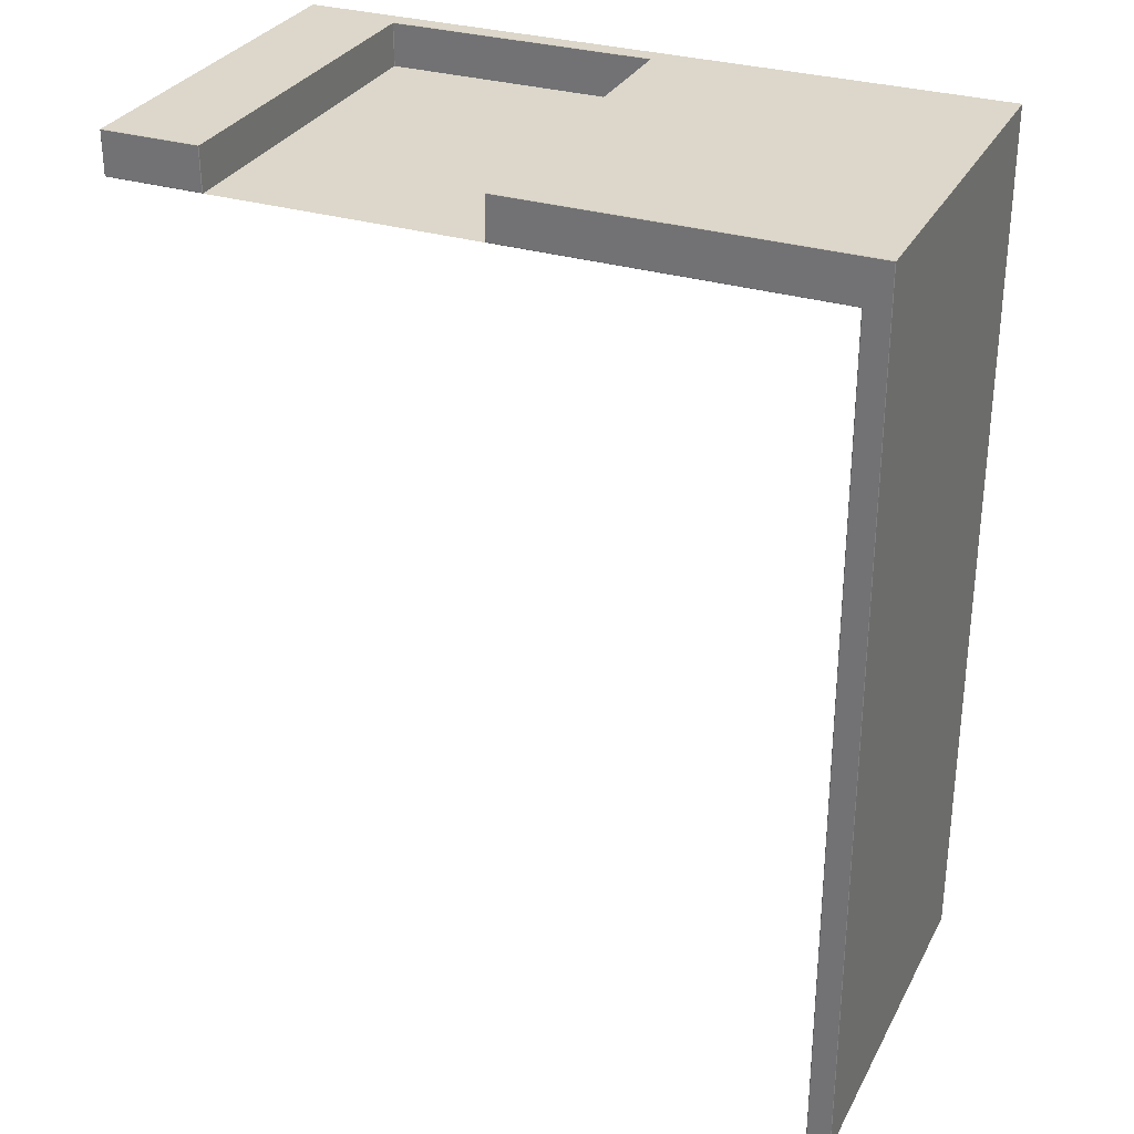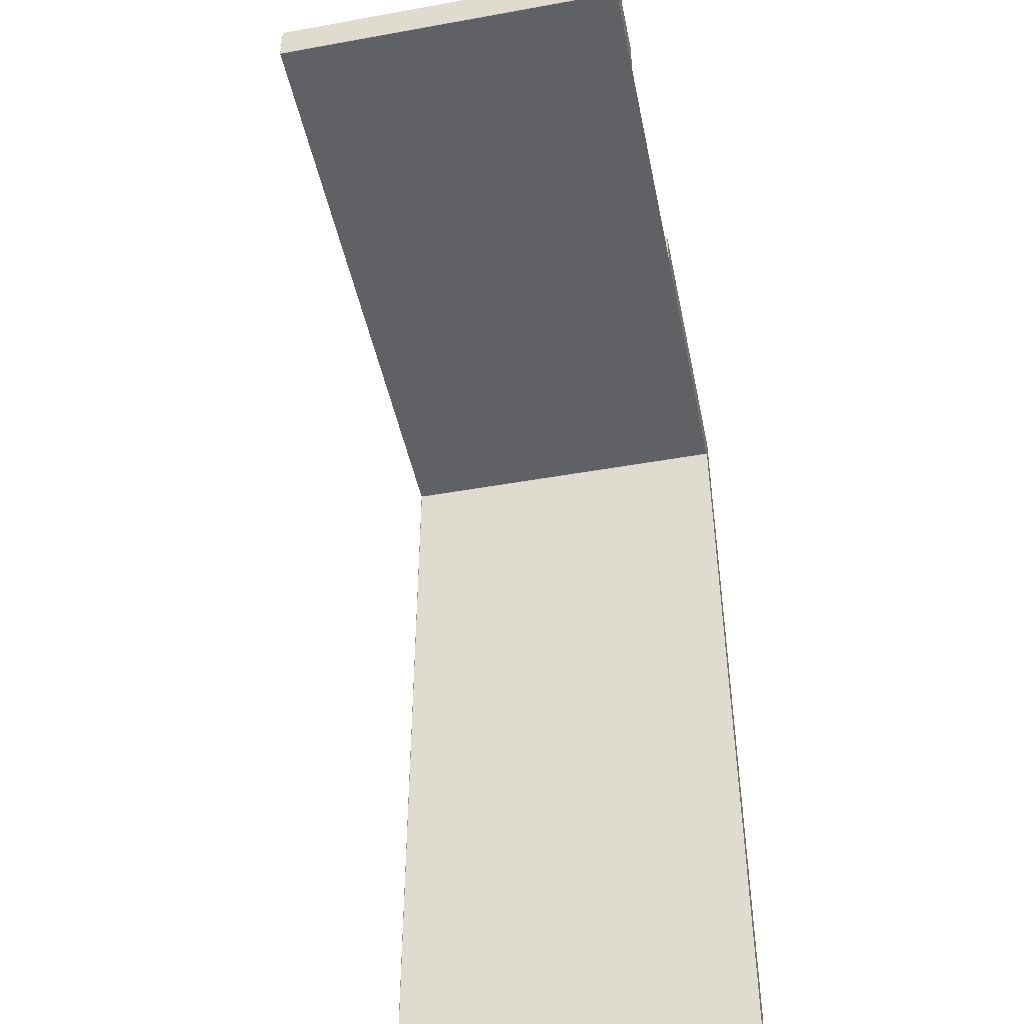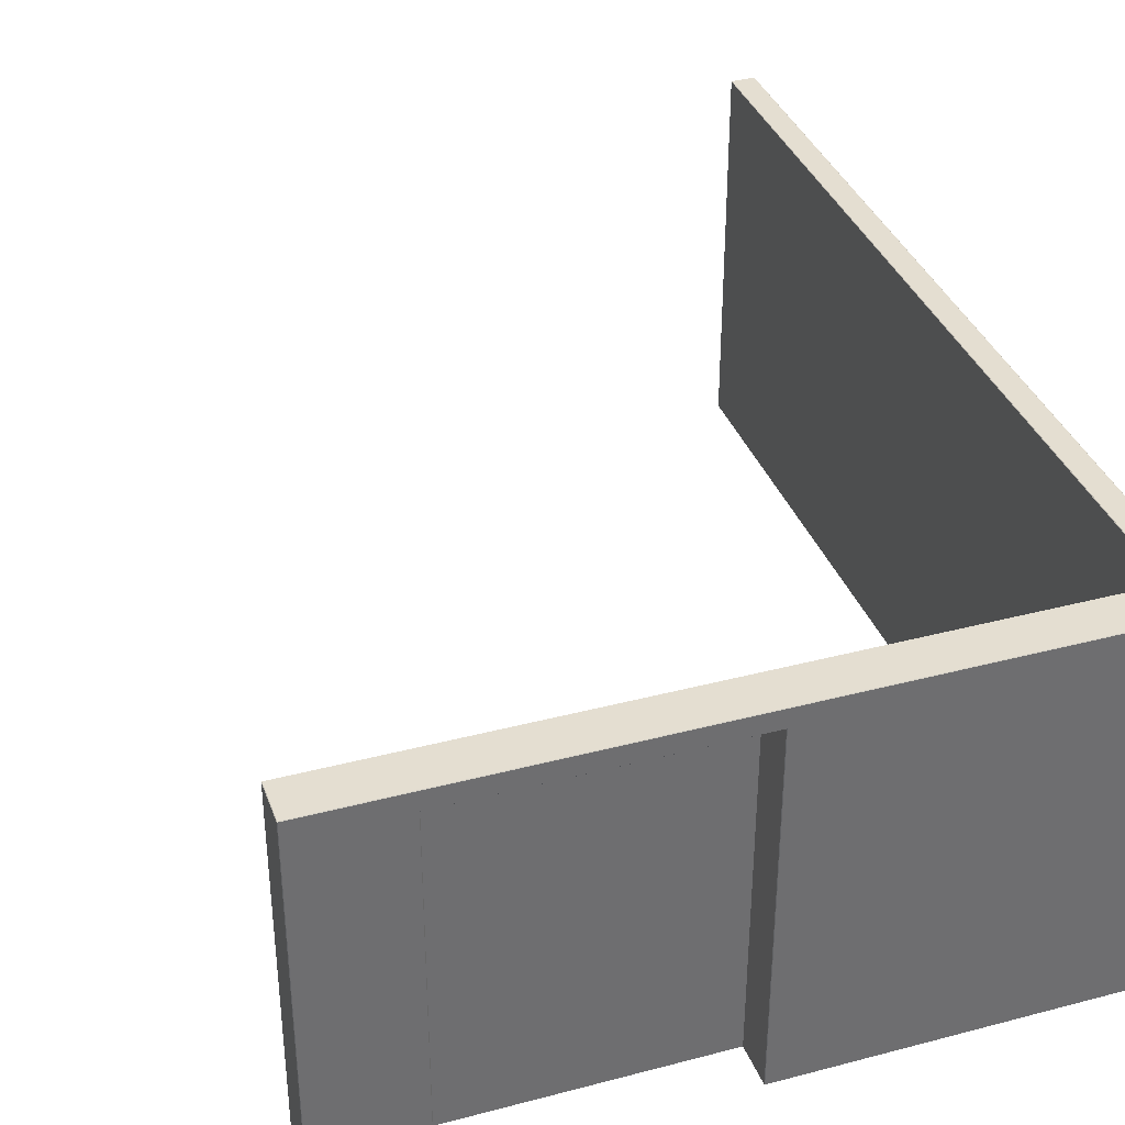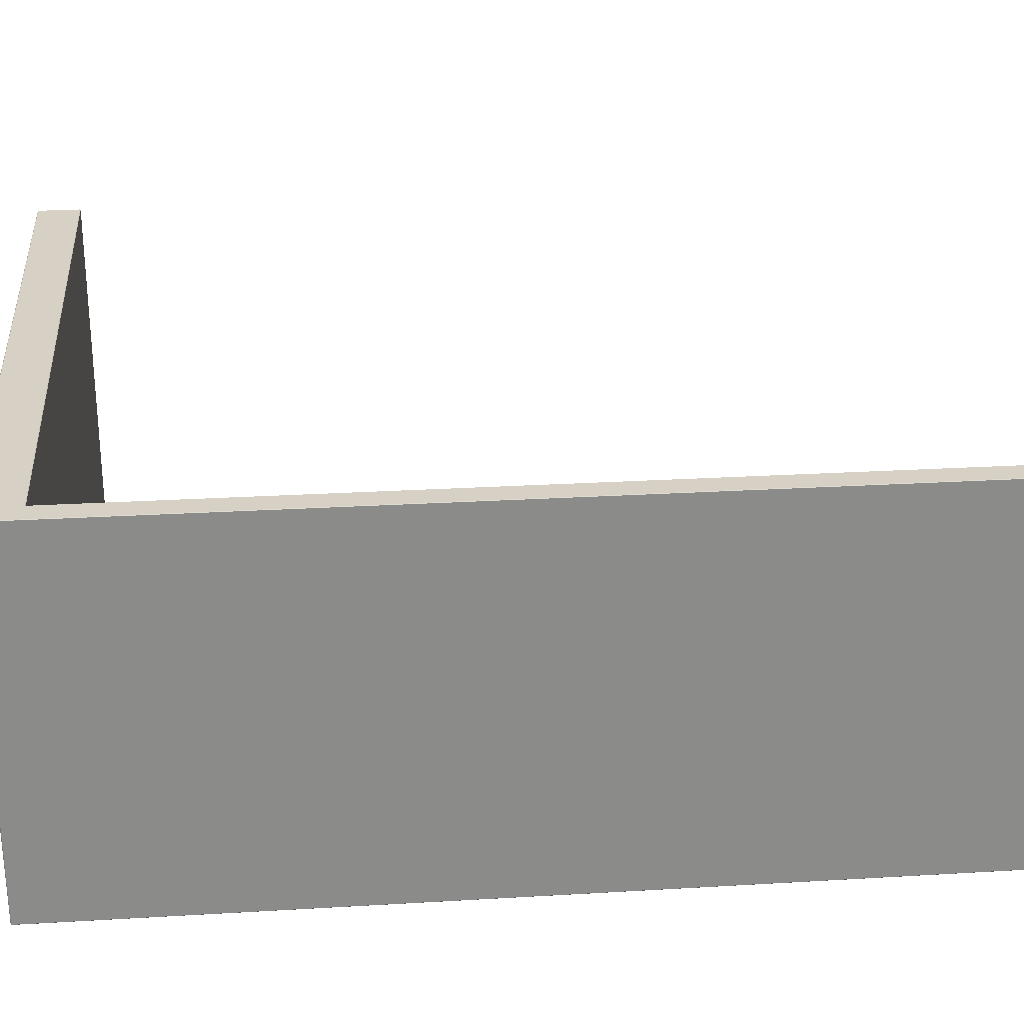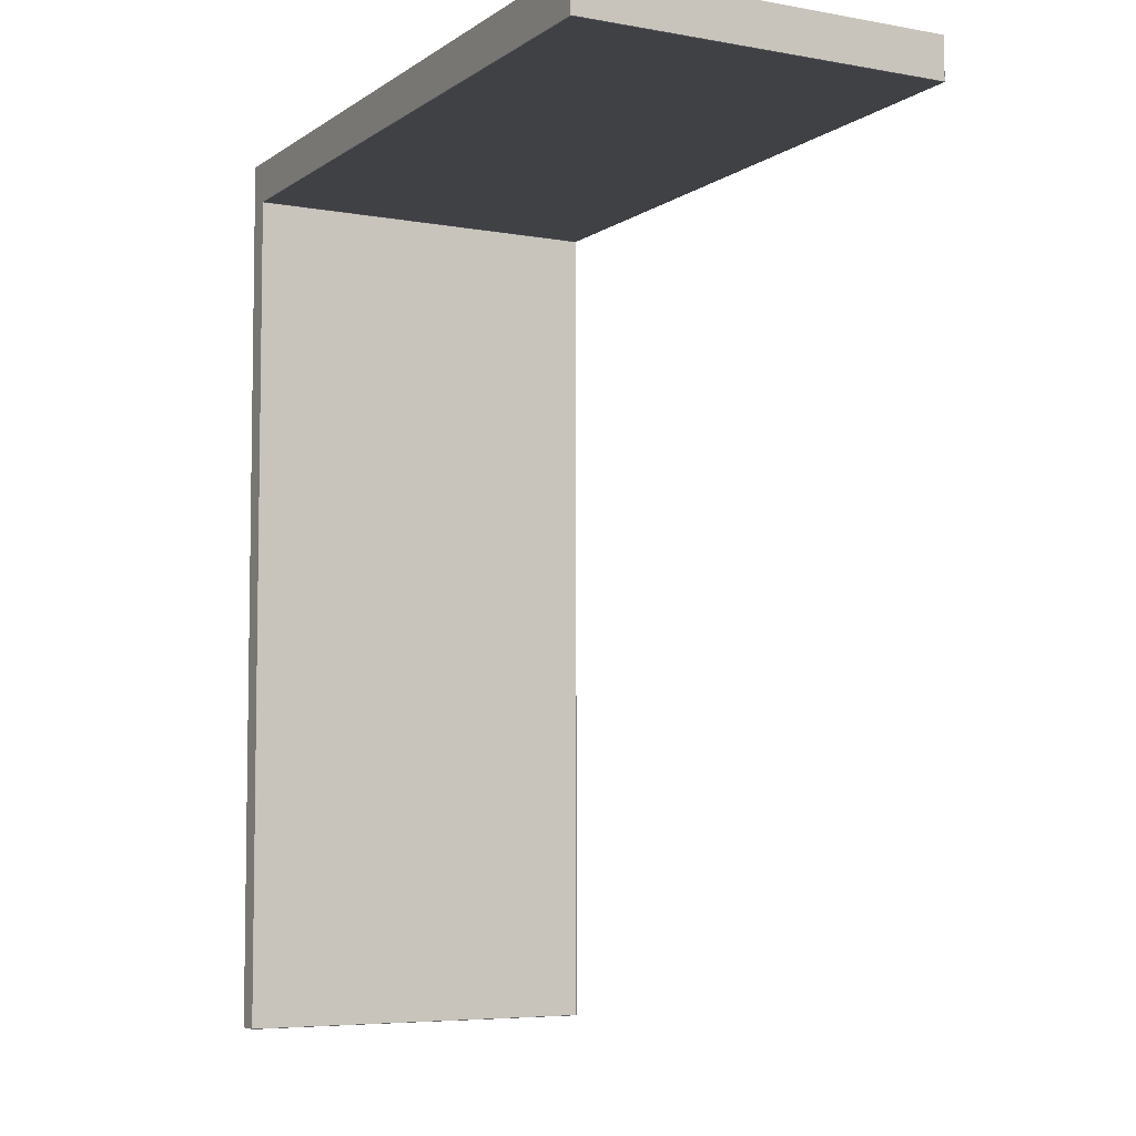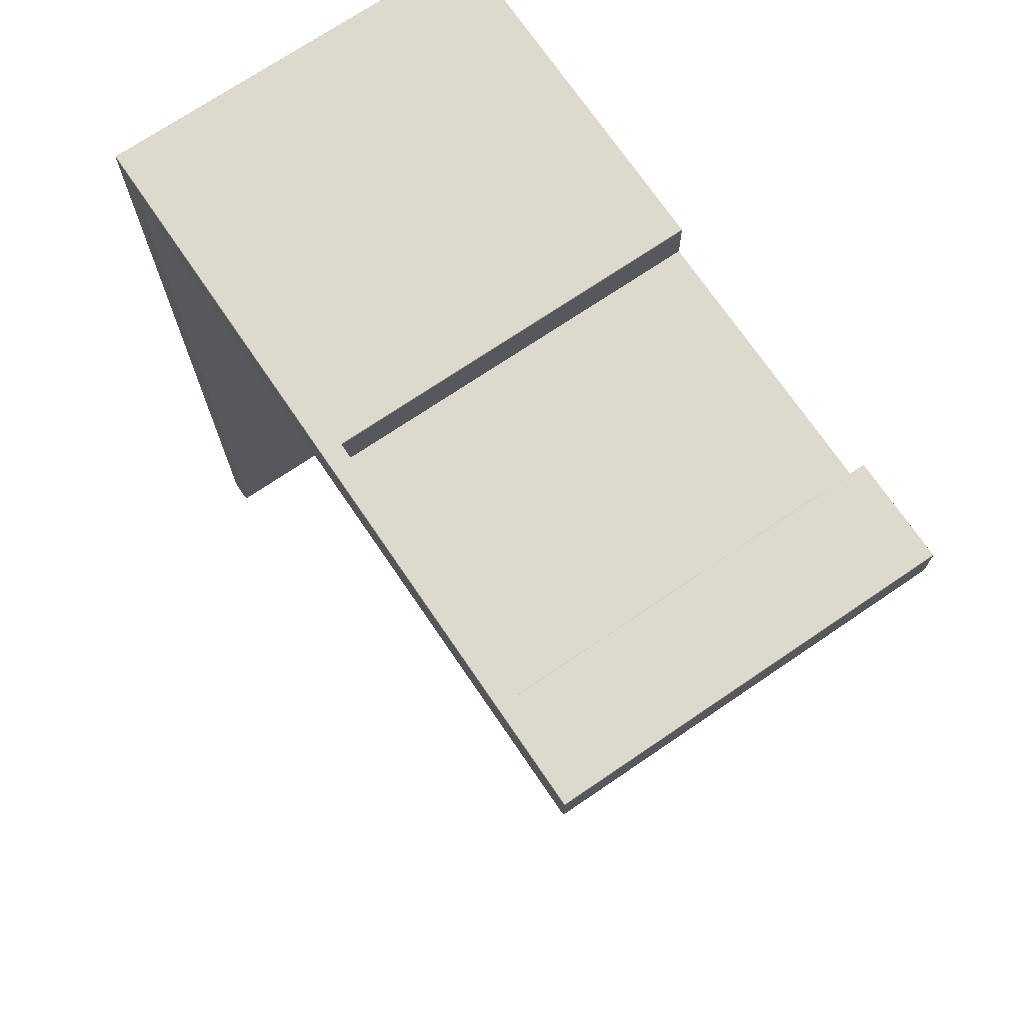
<metadata>
{"format":"obj","ext":"obj","renderer":"f3d","projection":"perspective","resolution":1024,"background":"white","views":[{"elev":30.5,"azim":23.6,"up":"+Z"},{"elev":-46.6,"azim":-78.4,"up":"+Z"},{"elev":36.4,"azim":-18.9,"up":"+Y"},{"elev":26.6,"azim":84.7,"up":"+Y"},{"elev":-5.9,"azim":-118.4,"up":"+Z"},{"elev":71.9,"azim":-124.2,"up":"+Z"}]}
</metadata>
<code>
o Wall-Right_Cube.073
v 3.64 -0.01677 5.016
v 3.636 -0.02077 5.016
v 3.636 -0.02077 5.008
v 3.64 -0.01677 5.008
v 3.64 -0.01677 5.382
v 3.636 -0.01677 5.386
v 3.636 -0.02077 5.382
v -2.488 -0.01677 5.382
v -2.484 -0.02077 5.382
v -2.484 -0.01677 5.386
v -2.488 -0.01677 5.016
v -2.484 -0.01677 5.012
v -2.484 -0.02077 5.016
v 3.64 3.246 5.016
v 3.64 3.246 5.008
v 3.636 3.25 5.008
v 3.636 3.25 5.016
v 3.64 3.246 5.382
v 3.636 3.25 5.382
v 3.636 3.246 5.386
v -2.488 3.246 5.382
v -2.484 3.246 5.386
v -2.484 3.25 5.382
v -2.488 3.246 5.016
v -2.484 3.25 5.016
v -2.484 3.246 5.012
v 3.433 -0.01677 5.386
v 3.425 -0.01677 5.386
v 3.425 -0.02077 5.382
v 3.433 -0.02077 5.382
v 3.433 -0.02077 5.008
v 3.433 -0.02077 5.016
v 3.425 -0.02077 5.016
v 3.425 -0.01677 5.012
v 3.429 -0.01677 5.008
v 3.433 3.246 5.386
v 3.433 3.25 5.382
v 3.425 3.25 5.382
v 3.425 3.246 5.386
v 3.433 3.25 5.008
v 3.429 3.246 5.008
v 3.425 3.246 5.012
v 3.425 3.25 5.016
v 3.433 3.25 5.016
v 3.429 -0.01677 -2.465
v 3.433 -0.01677 -2.469
v 3.433 -0.02077 -2.465
v 3.429 3.246 -2.465
v 3.433 3.25 -2.465
v 3.433 3.246 -2.469
v 3.64 3.246 -2.465
v 3.636 3.246 -2.469
v 3.636 3.25 -2.465
v 3.636 -0.01677 -2.469
v 3.64 -0.01677 -2.465
v 3.636 -0.02077 -2.465
v -1.647 -0.01677 5.386
v -1.647 -0.02077 5.382
v -1.643 -0.01677 5.382
v 0.6657 -0.01677 5.386
v 0.6617 -0.01677 5.382
v 0.6657 -0.02077 5.382
v -1.647 -0.02077 5.016
v -1.639 -0.01877 5.012
v 0.6577 -0.01877 5.012
v 0.6657 -0.02077 5.016
v -1.647 3.246 5.386
v -1.639 3.246 5.386
v -1.639 3.25 5.382
v -1.647 3.25 5.382
v 0.6577 3.246 5.386
v 0.6657 3.246 5.386
v 0.6657 3.25 5.382
v 0.6577 3.25 5.382
v -1.647 3.246 5.012
v -1.647 3.25 5.016
v -1.639 3.25 5.016
v -1.639 3.246 5.012
v 0.6577 3.246 5.012
v 0.6577 3.25 5.016
v 0.6657 3.25 5.016
v 0.6657 3.246 5.012
v 3.636 3.081 5.386
v 3.64 3.081 5.382
v 3.64 3.089 5.382
v 3.636 3.089 5.386
v 3.64 3.081 5.008
v 3.64 3.089 5.008
v 3.64 3.089 5.016
v 3.64 3.081 5.016
v -2.484 3.081 5.386
v -2.484 3.089 5.386
v -2.488 3.089 5.382
v -2.488 3.081 5.382
v -2.484 3.081 5.012
v -2.488 3.081 5.016
v -2.488 3.089 5.016
v -2.484 3.089 5.012
v 3.425 3.081 5.386
v 3.433 3.081 5.386
v 3.433 3.089 5.386
v 3.425 3.089 5.386
v 3.425 3.081 5.012
v 3.425 3.089 5.012
v 3.429 3.089 5.008
v 3.429 3.081 5.008
v 3.433 3.081 -2.469
v 3.429 3.081 -2.465
v 3.429 3.089 -2.465
v 3.433 3.089 -2.469
v 3.636 3.089 -2.469
v 3.64 3.089 -2.465
v 3.64 3.081 -2.465
v 3.636 3.081 -2.469
v 0.6617 3.081 5.382
v 0.6657 3.081 5.386
v 0.6657 3.089 5.386
v 0.6577 3.089 5.386
v 0.6577 3.085 5.382
v -1.647 3.089 5.386
v -1.647 3.081 5.386
v -1.643 3.081 5.382
v -1.639 3.085 5.382
v -1.639 3.089 5.386
v 0.6657 3.089 5.012
v 0.6617 3.081 5.012
v 0.6577 3.085 5.012
v -1.647 3.089 5.012
v -1.639 3.085 5.012
v -1.643 3.081 5.012
f 3 31 47 56
f 40 16 53 49
f 15 88 112 51
f 87 4 55 113
f 116 60 28 99
f 91 10 57 121
f 72 117 102 39
f 129 78 79 127
f 22 92 120 67
f 32 2 7 30
f 17 44 37 19
f 58 9 13 63
f 76 25 23 70
f 93 21 24 97
f 8 94 96 11
f 65 126 103 34
f 125 82 42 104
f 36 101 86 20
f 100 27 6 83
f 110 50 52 111
f 59 64 130 122
f 105 41 48 109
f 35 106 108 45
f 80 77 69 74
f 98 26 75 128
f 12 95 130 64
f 43 81 73 38
f 46 107 114 54
f 119 123 129 127
f 89 14 18 85
f 29 62 66 33
f 61 115 126 65
f 64 65 126 127 129 130
f 68 124 118 71
f 1 2 3 4
f 5 6 7
f 8 9 10
f 11 12 13
f 14 15 16 17
f 18 19 20
f 21 22 23
f 24 25 26
f 27 28 29 30
f 31 32 33 34 35
f 36 37 38 39
f 40 41 42 43 44
f 45 46 47
f 48 49 50
f 51 52 53
f 54 55 56
f 57 58 59
f 60 61 62
f 67 68 69 70
f 71 72 73 74
f 75 76 77 78
f 79 80 81 82
f 83 84 85 86
f 87 88 89 90
f 91 92 93 94
f 95 96 97 98
f 99 100 101 102
f 103 104 105 106
f 107 108 109 110
f 111 112 113 114
f 115 116 117 118 119
f 120 121 122 123 124
f 125 126 127
f 128 129 130
f 1 5 7 2
f 8 11 13 9
f 17 19 18 14
f 23 25 24 21
f 6 27 30 7
f 2 32 31 3
f 19 37 36 20
f 16 40 44 17
f 29 33 32 30
f 37 44 43 38
f 40 49 48 41
f 35 45 47 31
f 15 51 53 16
f 49 53 52 50
f 46 54 56 47
f 3 56 55 4
f 9 58 57 10
f 28 60 62 29
f 12 64 63 13
f 33 66 65 34
f 22 67 70 23
f 68 71 74 69
f 38 73 72 39
f 25 76 75 26
f 77 80 79 78
f 42 82 81 43
f 61 65 66 62
f 58 63 64 59
f 73 81 80 74
f 69 77 76 70
f 5 84 83 6
f 20 86 85 18
f 4 87 90 1
f 14 89 88 15
f 10 91 94 8
f 21 93 92 22
f 11 96 95 12
f 26 98 97 24
f 27 100 99 28
f 39 102 101 36
f 34 103 106 35
f 41 105 104 42
f 45 108 107 46
f 50 110 109 48
f 51 112 111 52
f 54 114 113 55
f 60 116 115 61
f 71 118 117 72
f 67 120 124 68
f 59 122 121 57
f 82 125 127 79
f 78 129 128 75
f 84 90 89 85
f 93 97 96 94
f 86 101 100 83
f 105 109 108 106
f 87 113 112 88
f 110 111 114 107
f 102 117 116 99
f 118 124 123 119
f 91 121 120 92
f 103 126 125 104
f 98 128 130 95
f 122 130 129 123
f 119 127 126 115
f 1 90 84 5

</code>
